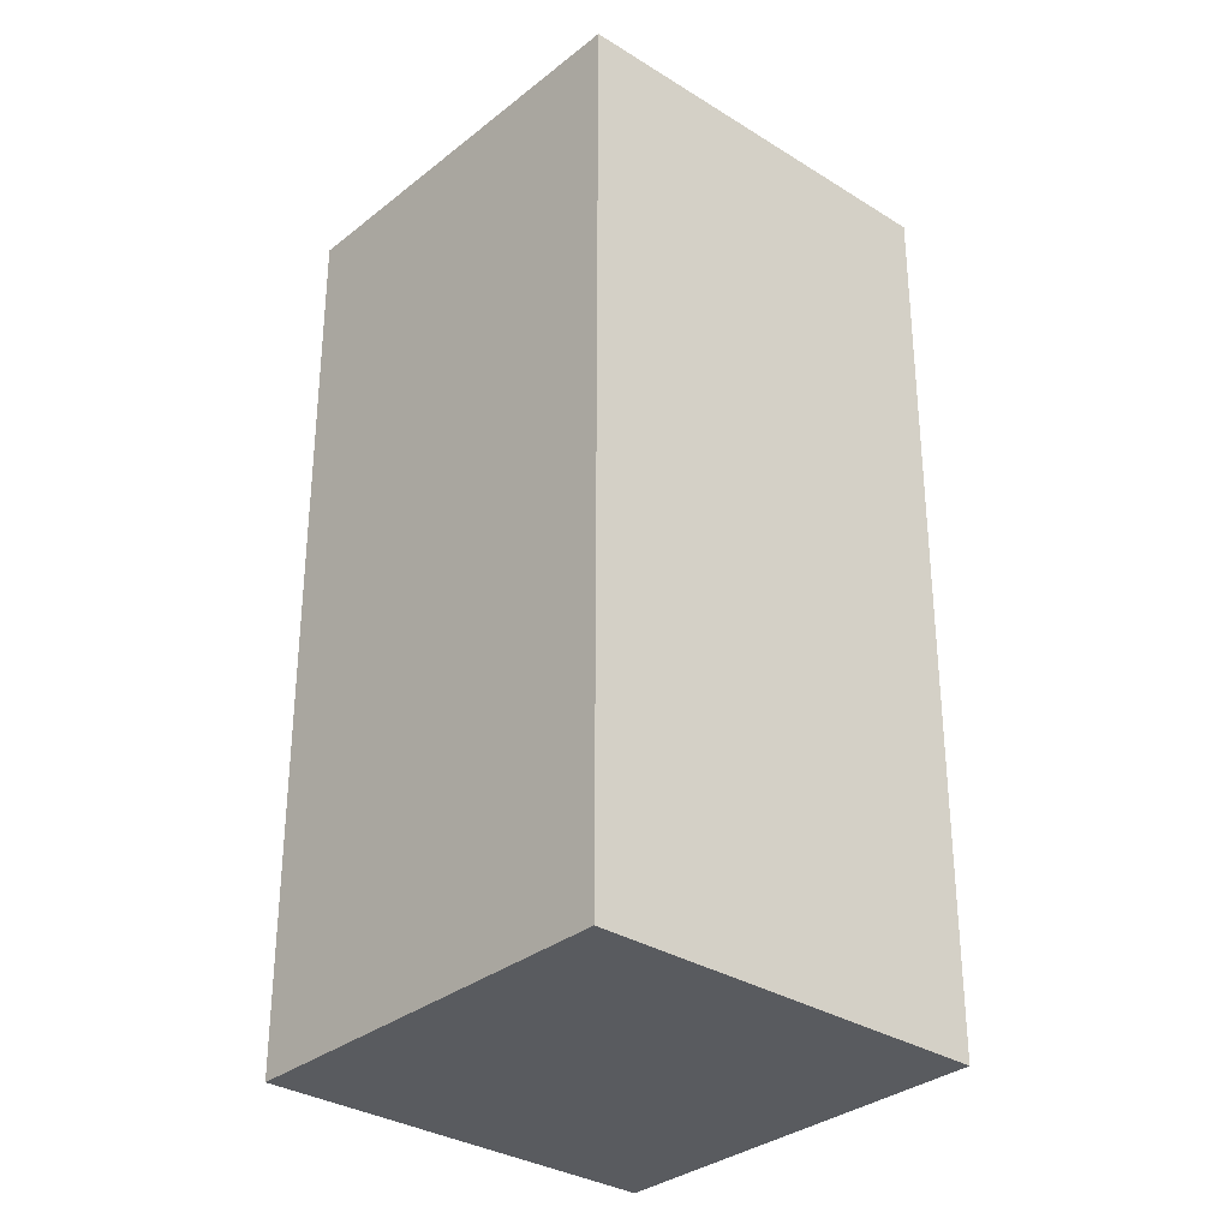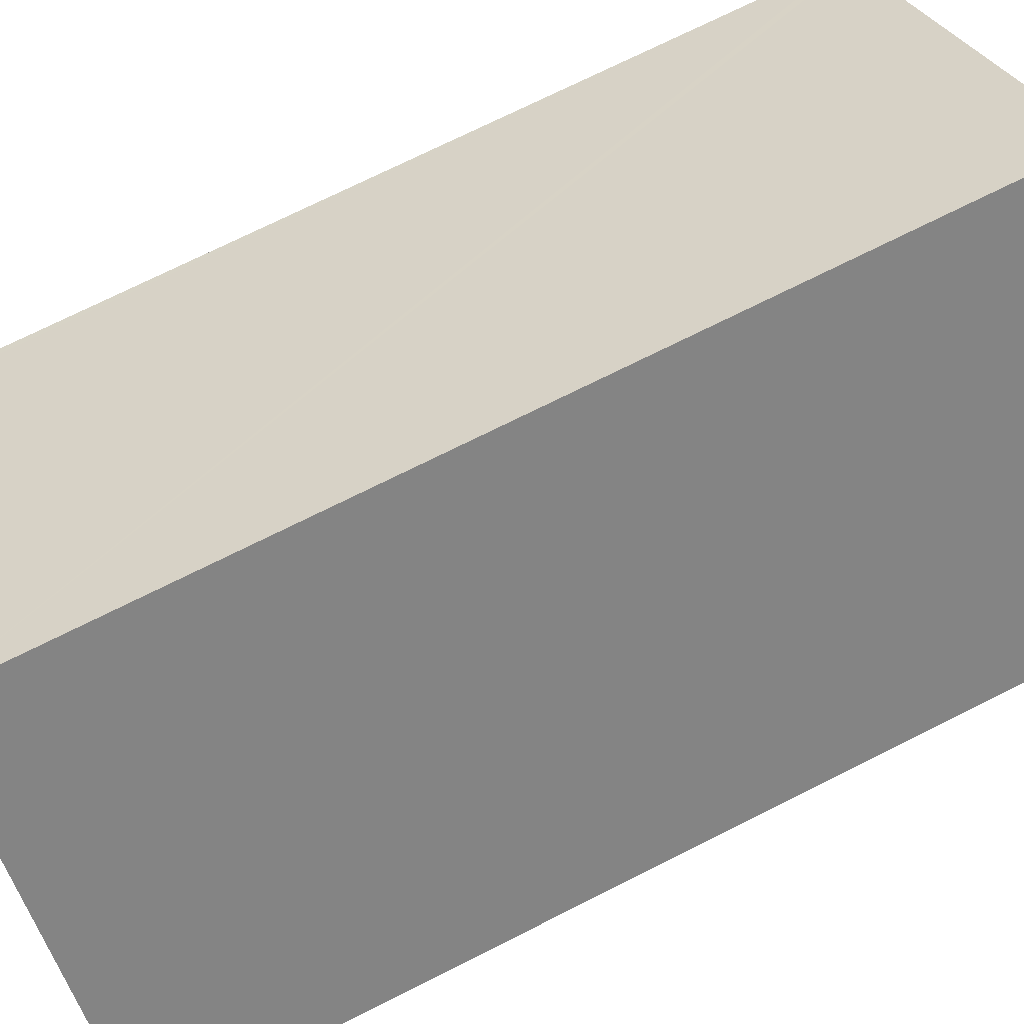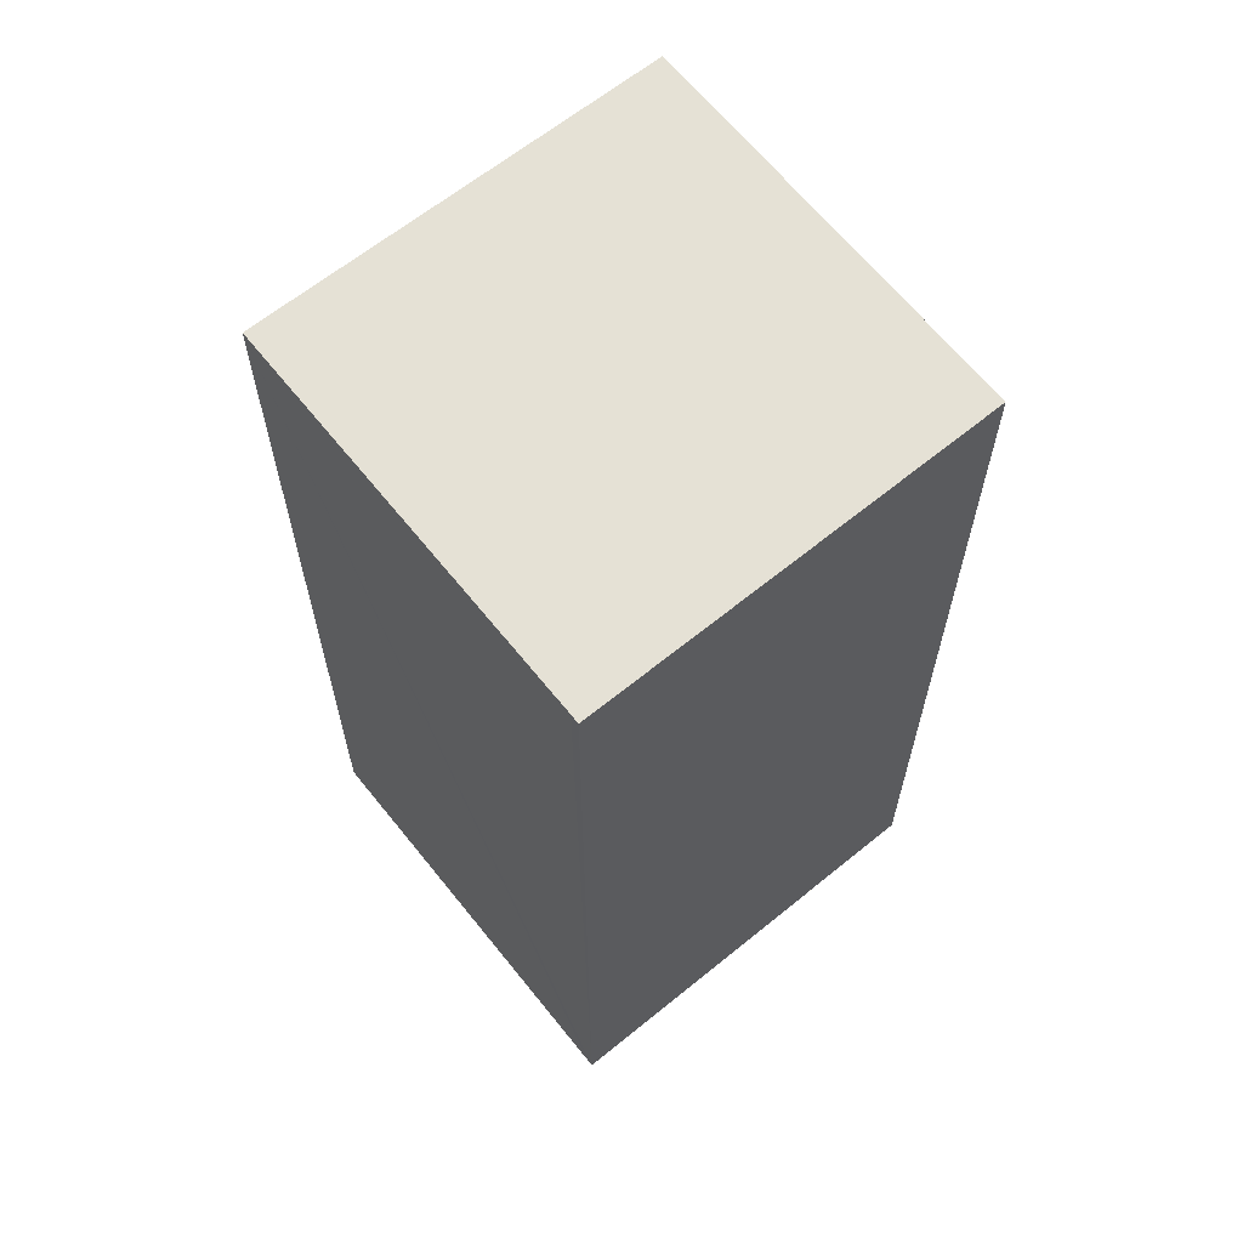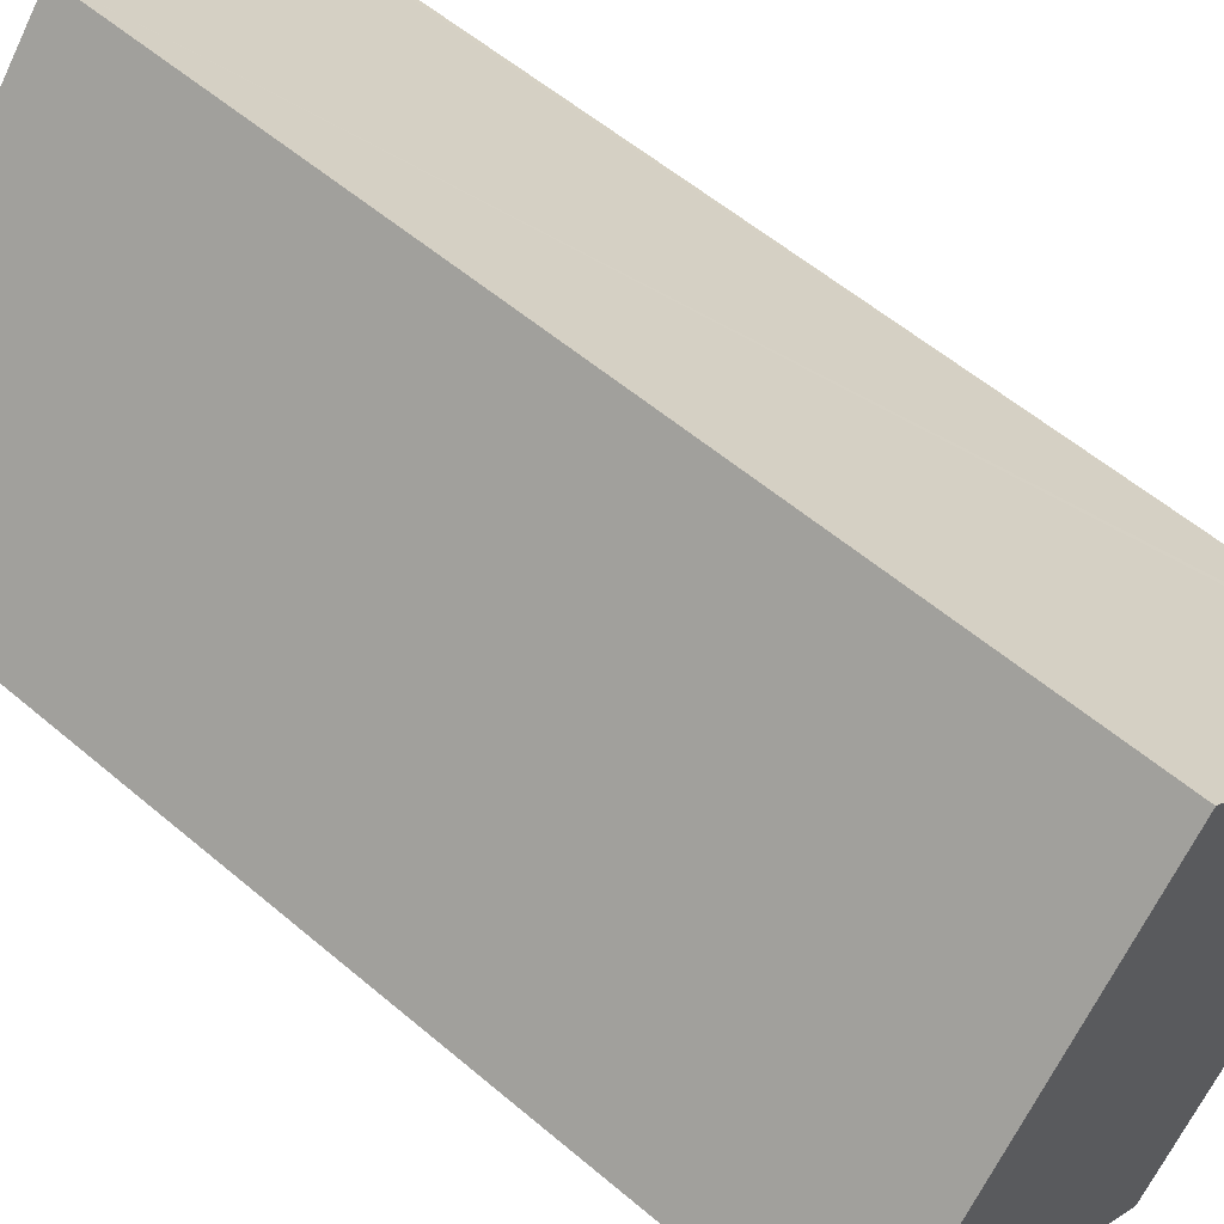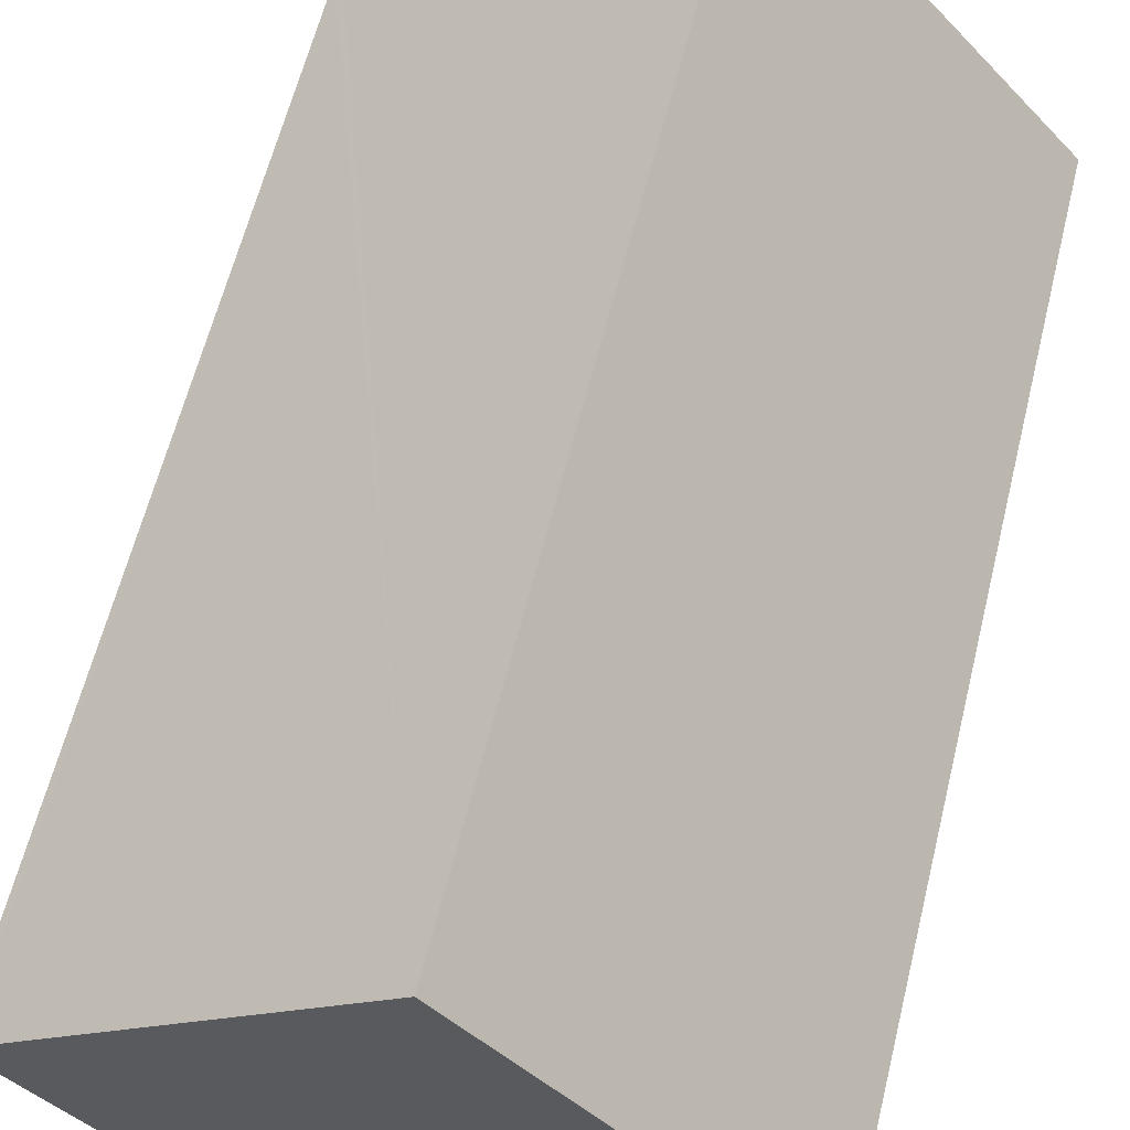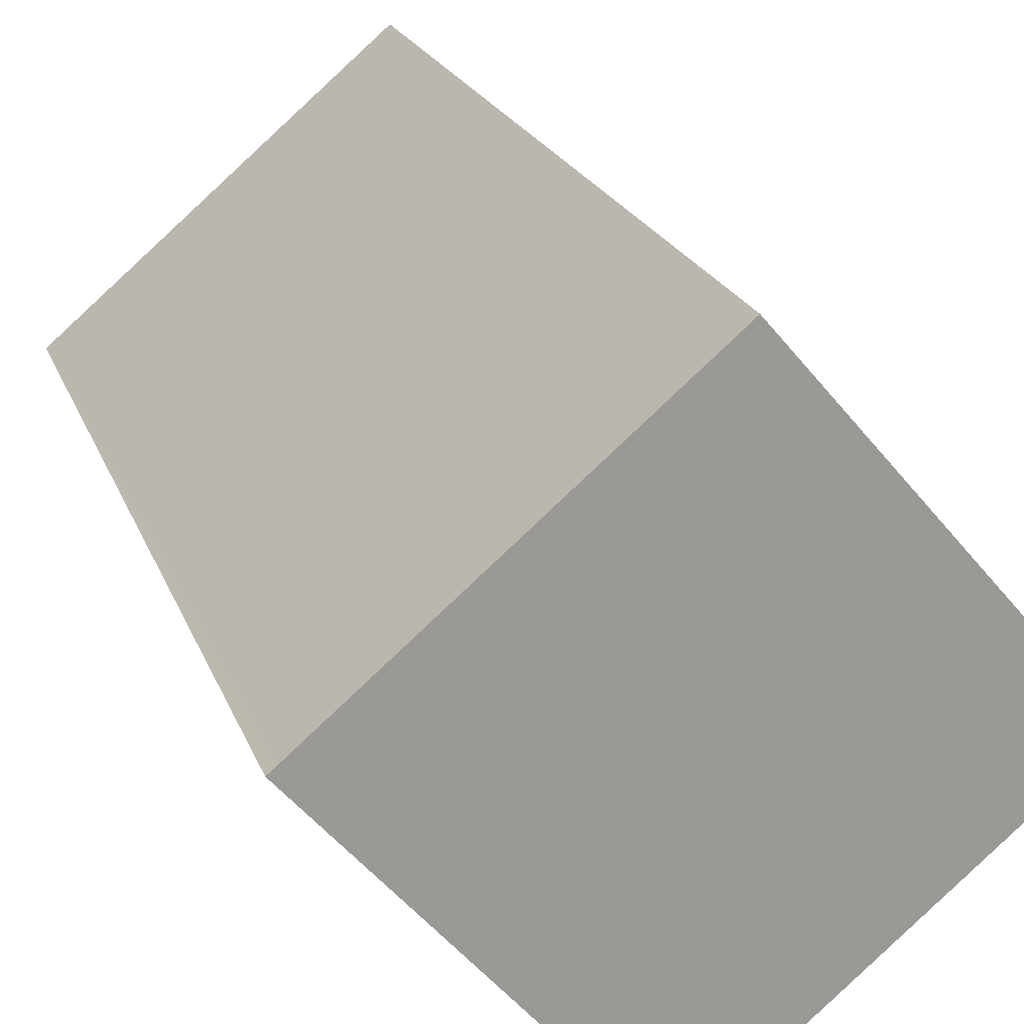
<metadata>
{"format":"obj","ext":"obj","renderer":"f3d","projection":"perspective","resolution":1024,"background":"white","views":[{"elev":-32.1,"azim":179.0,"up":"+Y"},{"elev":72.6,"azim":-116.7,"up":"+Z"},{"elev":64.9,"azim":91.7,"up":"+Y"},{"elev":56.3,"azim":-48.3,"up":"+Z"},{"elev":60.3,"azim":-166.3,"up":"+Z"},{"elev":20.7,"azim":163.4,"up":"+Z"}]}
</metadata>
<code>
v  0 5.507 3.372e-16
v  3.567 5.507 0.282
v  1.908 5.507 -1.619
v  3.524 5.507 0.318
v  1.642 5.507 1.918
v  3.567 -1.727e-17 0.282
v  1.908 9.914e-17 -1.619
v  0 0 0
v  1.642 -1.174e-16 1.918
v  3.524 -1.947e-17 0.318
g defaultobject
f 1 2 3
f 2 1 4
f 4 1 5
f 6 3 2
f 3 6 7
f 7 1 3
f 1 7 8
f 8 5 1
f 5 8 9
f 4 6 2
f 6 4 5
f 6 5 10
f 10 5 9
f 10 7 6
f 7 10 8
f 8 10 9

</code>
